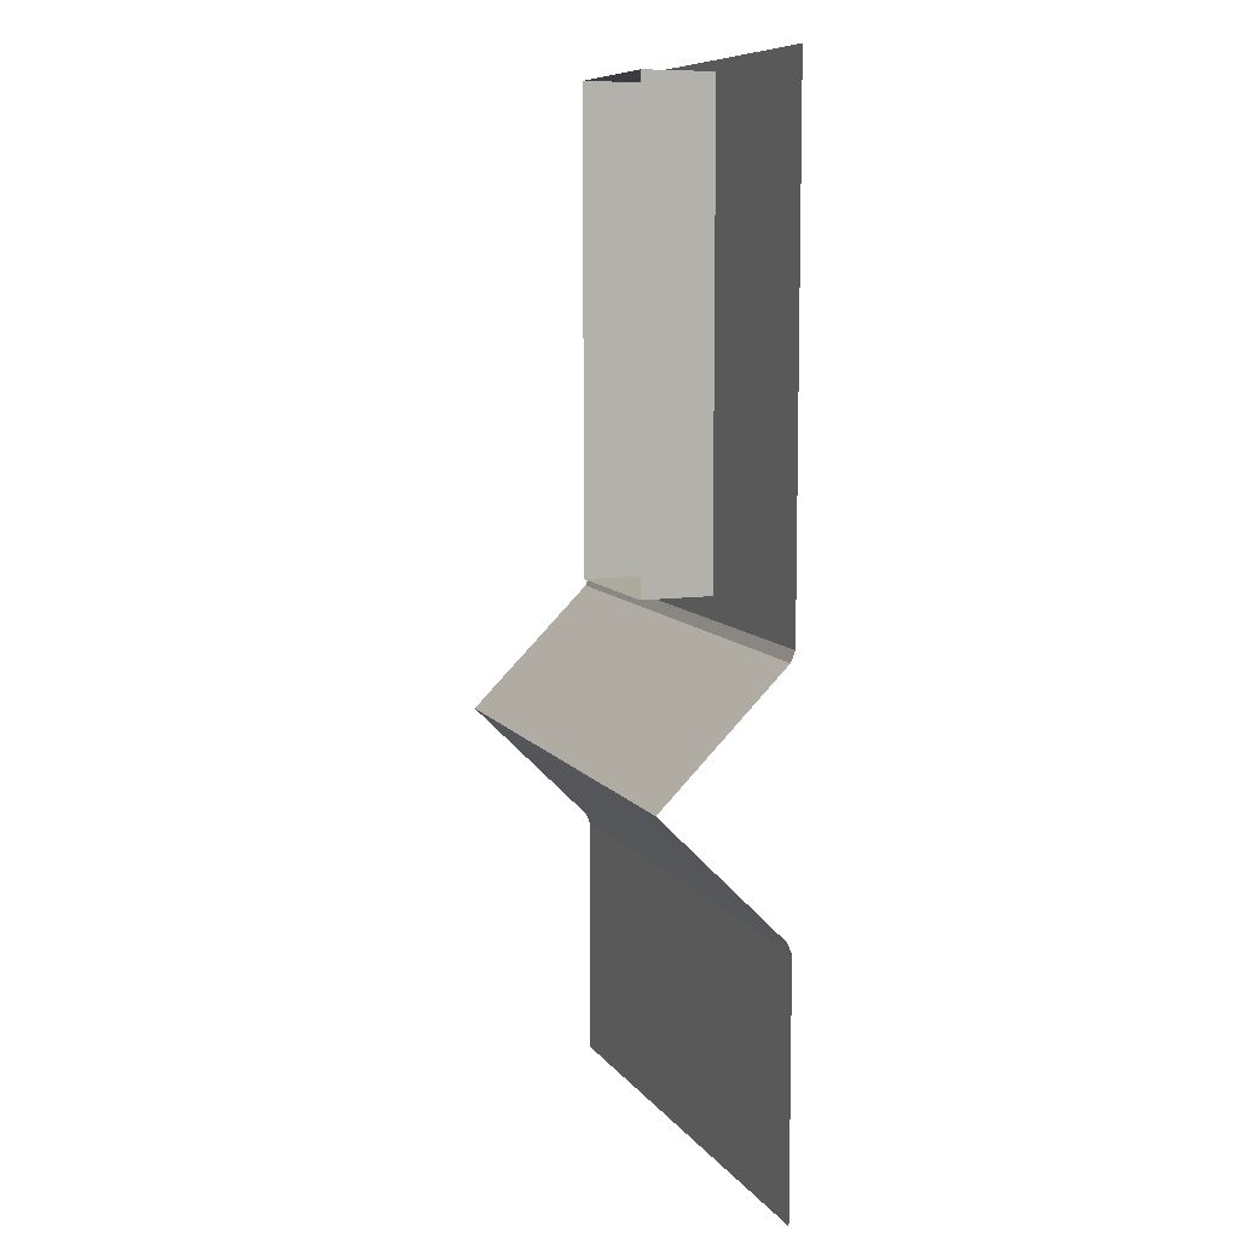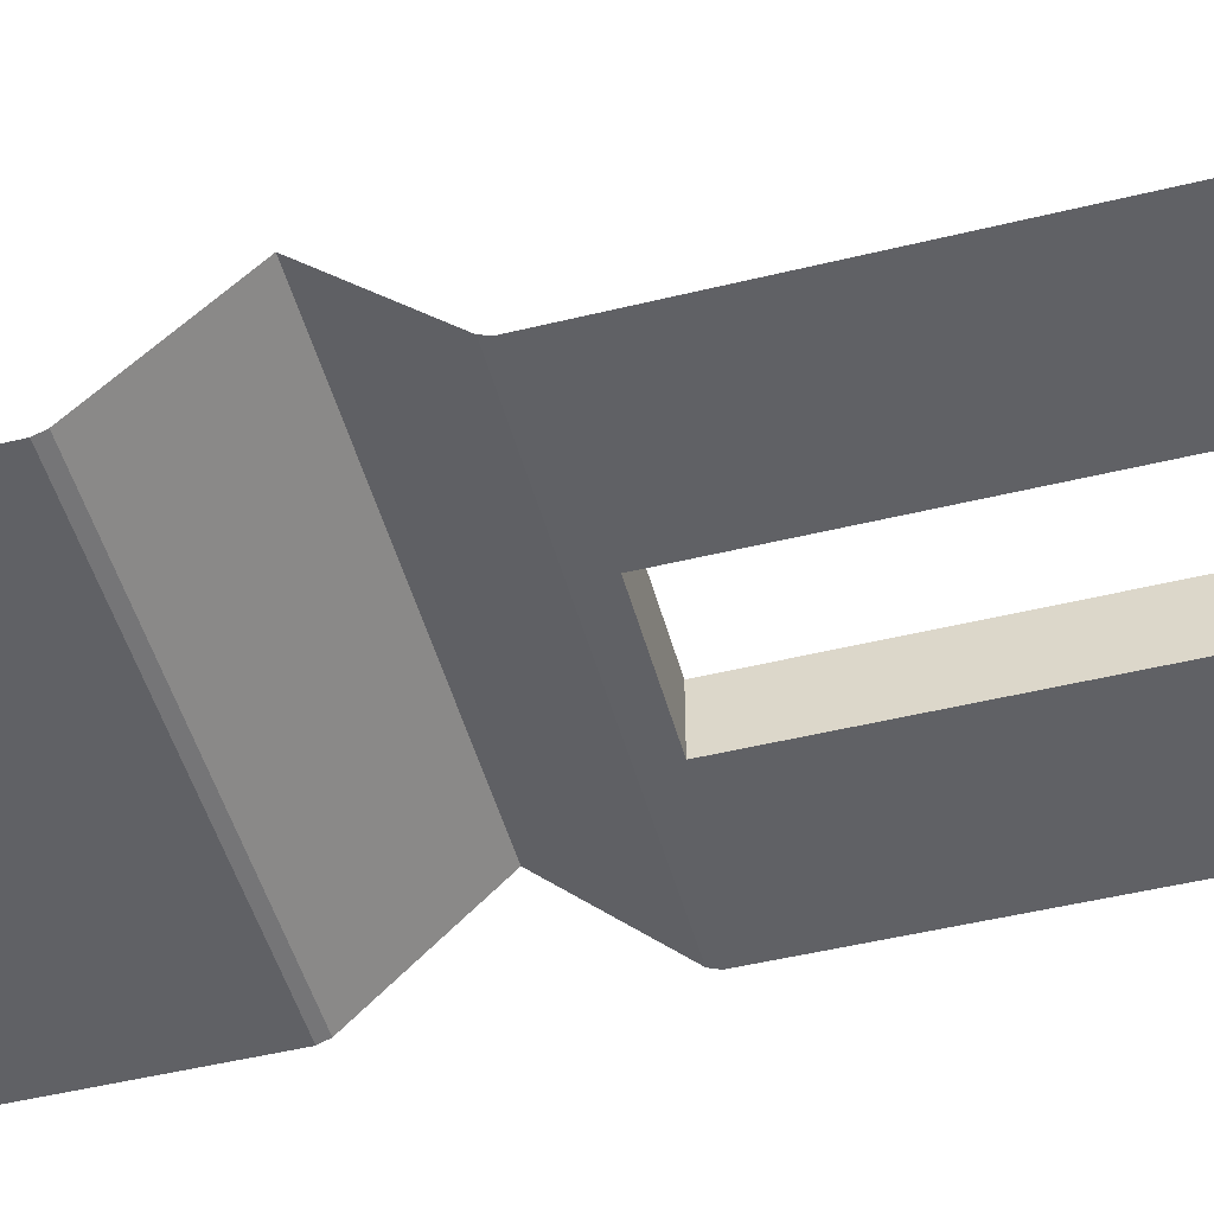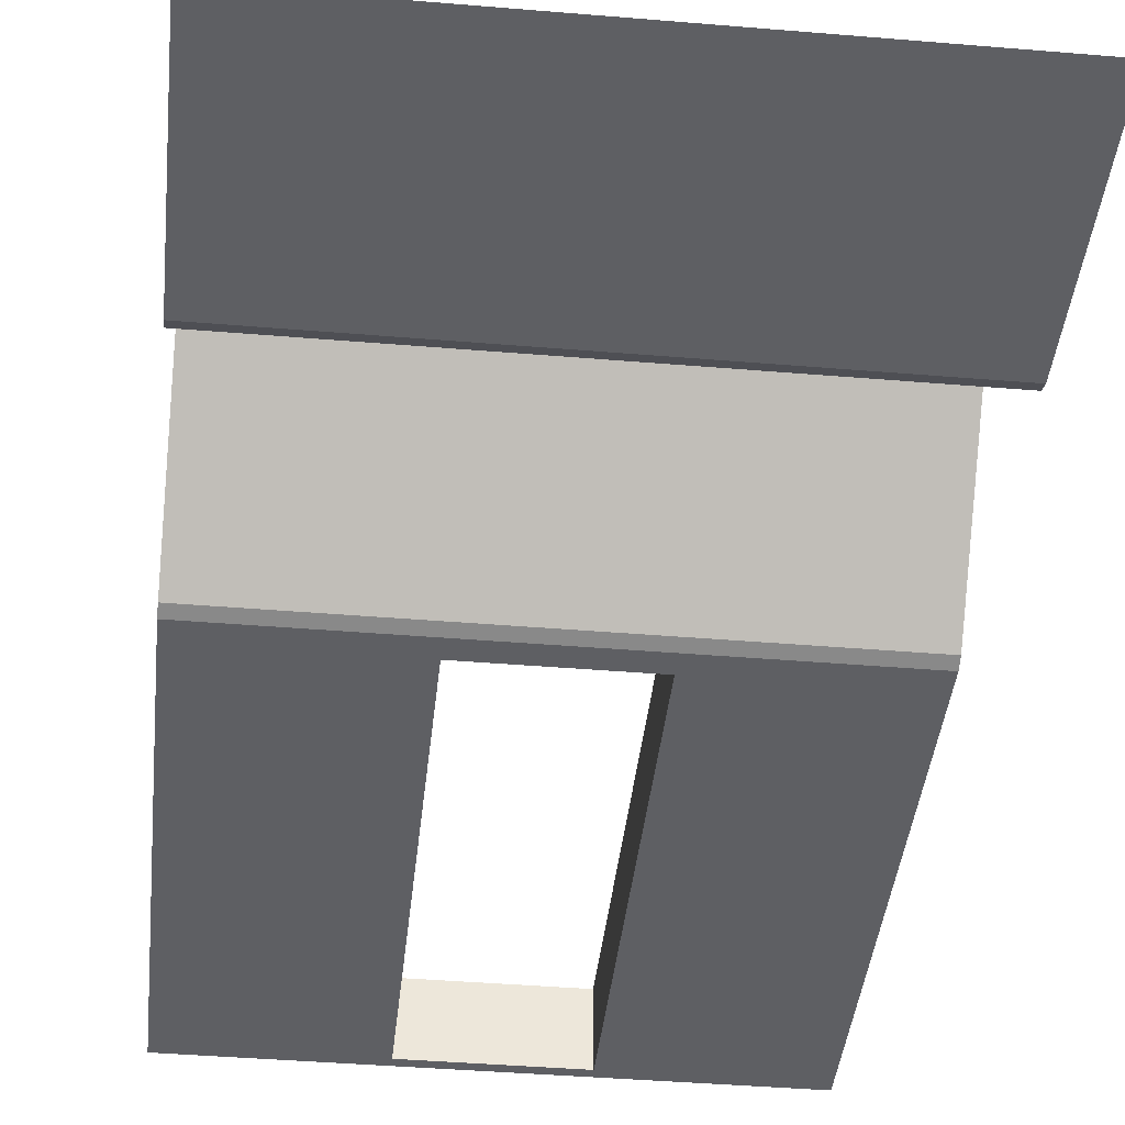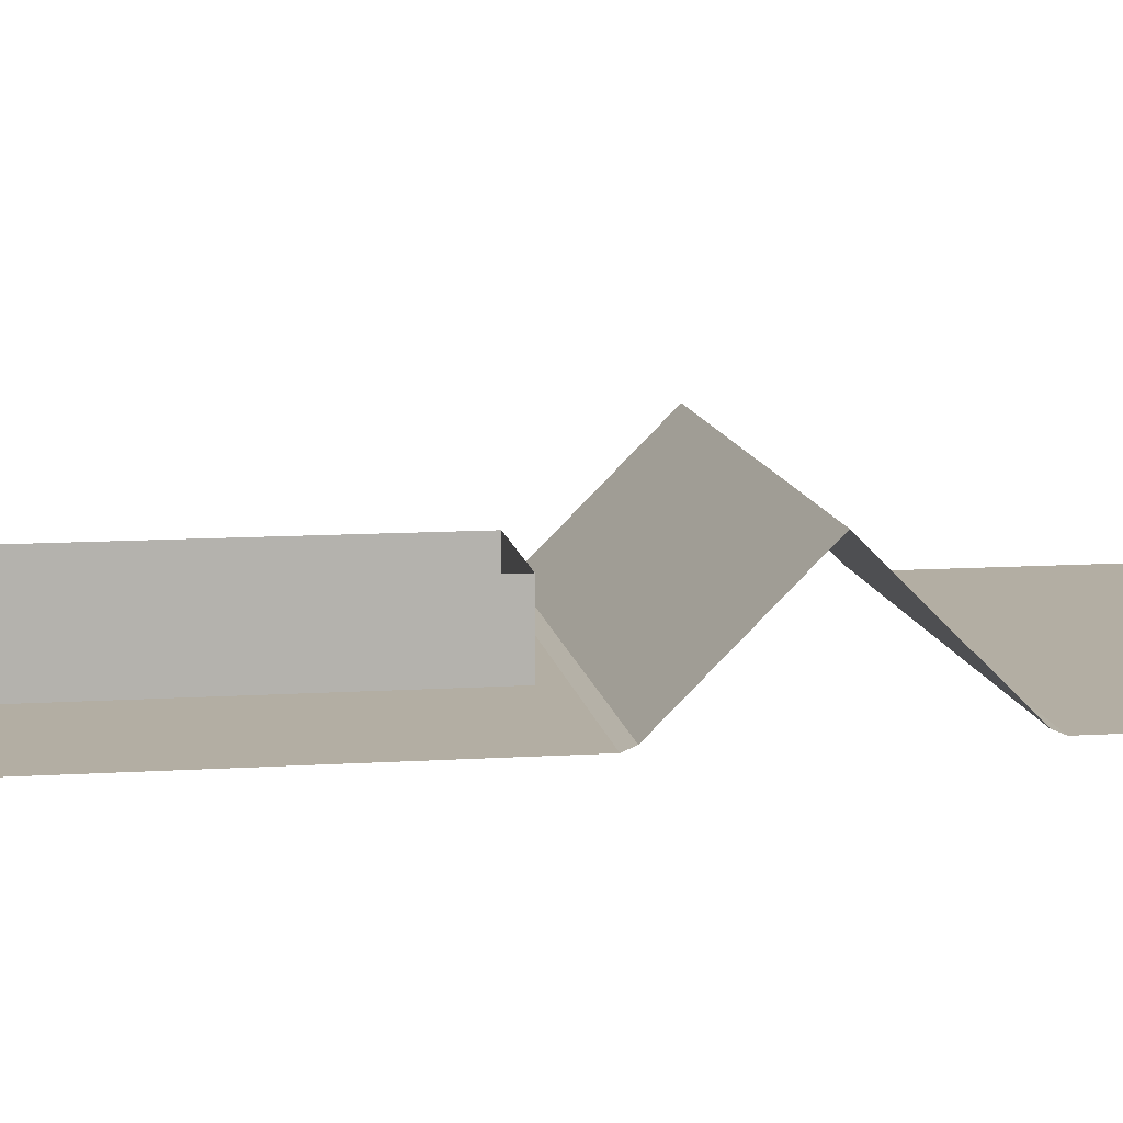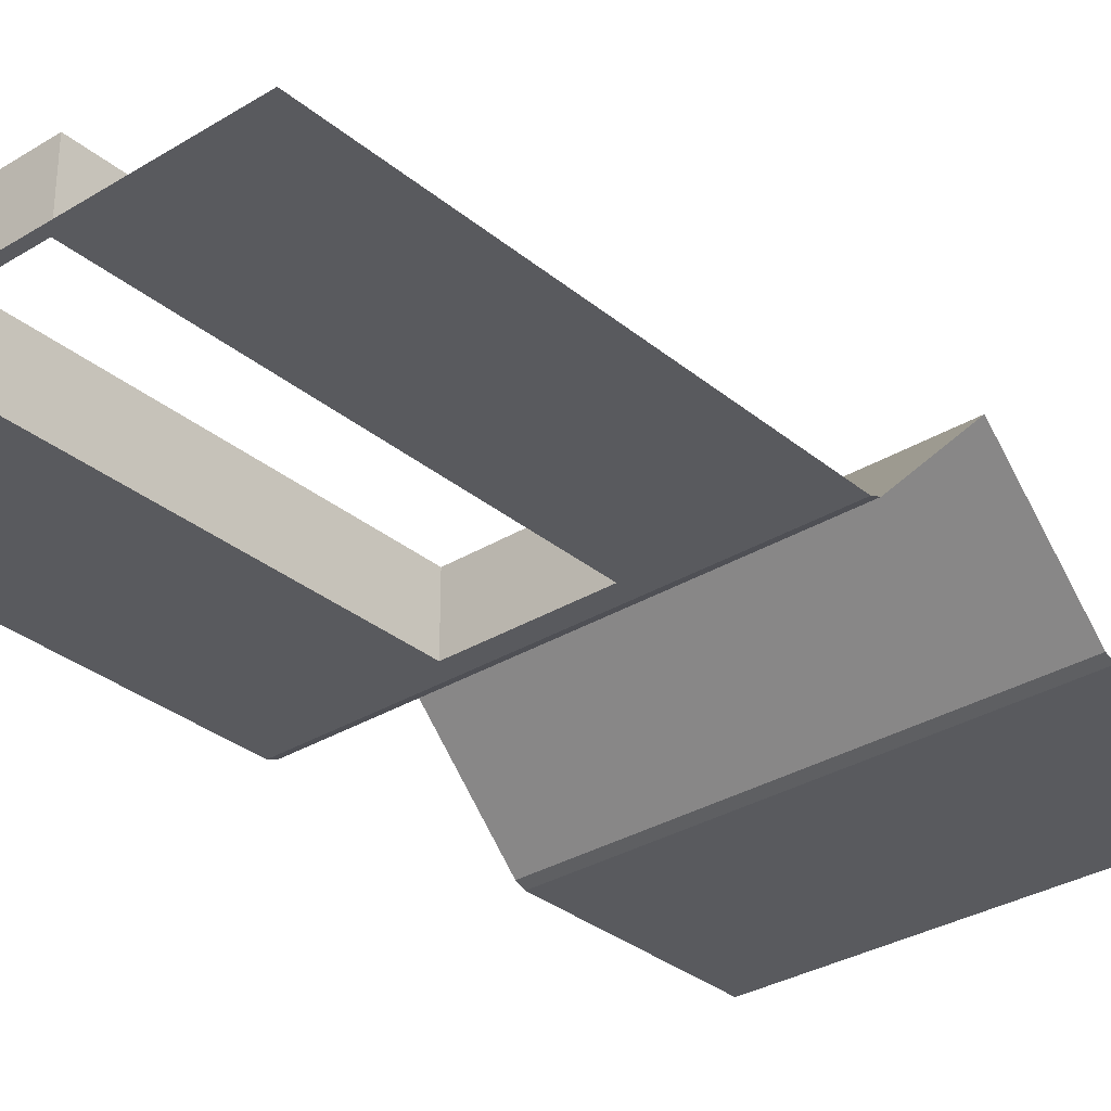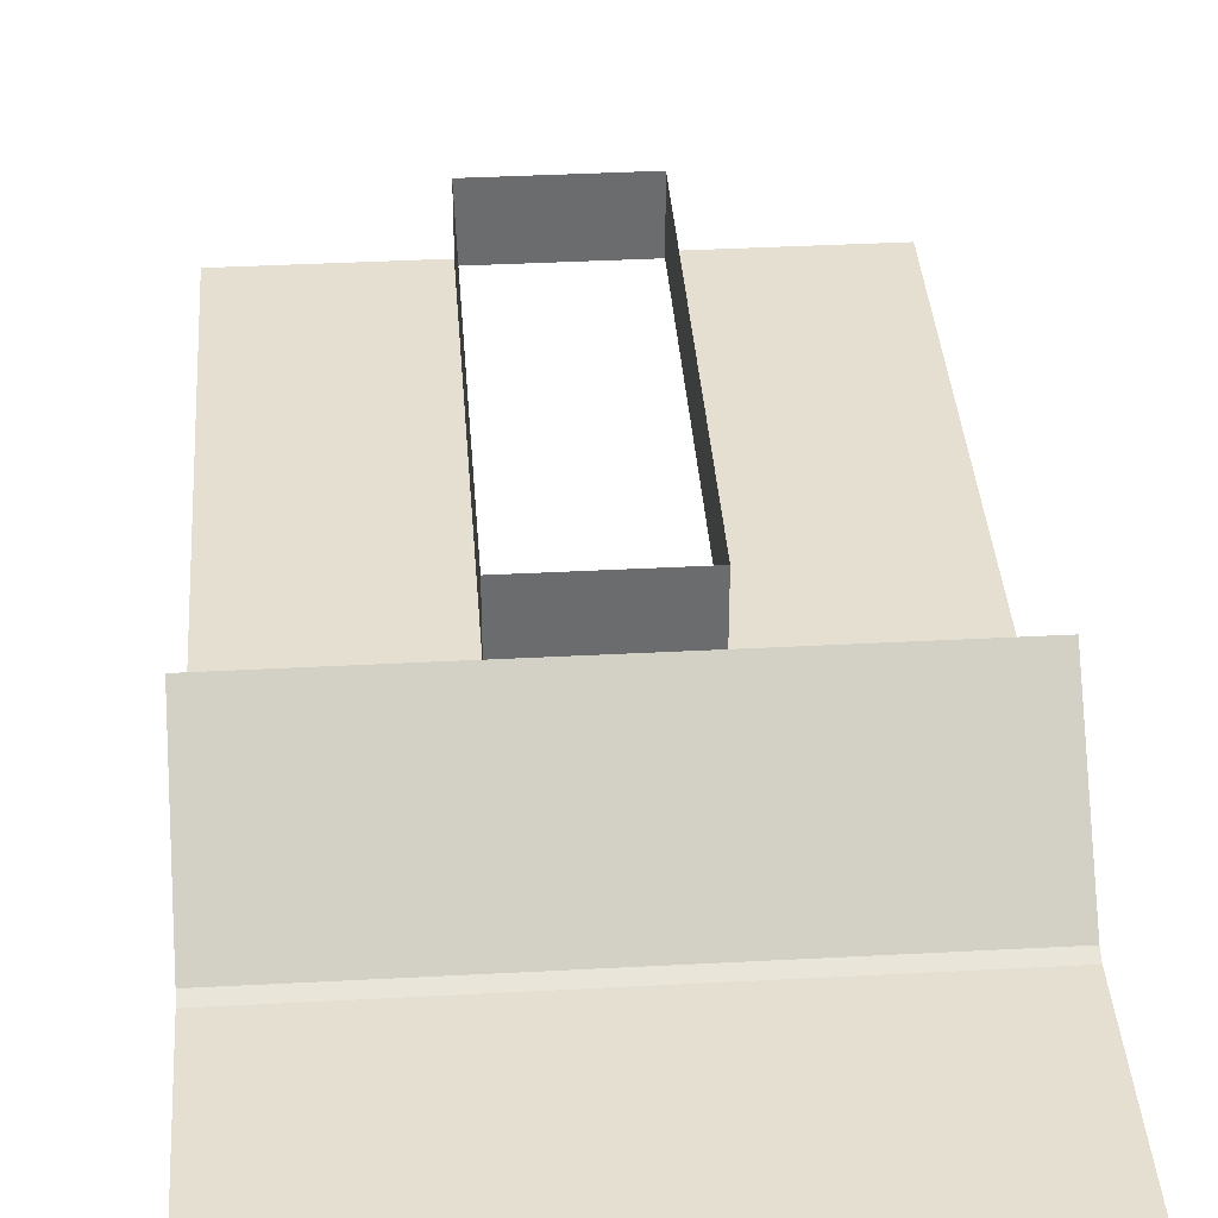
<metadata>
{"format":"obj","ext":"obj","renderer":"f3d","projection":"perspective","resolution":1024,"background":"white","views":[{"elev":8.8,"azim":69.2,"up":"+Y"},{"elev":-49.4,"azim":105.1,"up":"+Z"},{"elev":-40.6,"azim":-5.9,"up":"+Z"},{"elev":10.9,"azim":-99.0,"up":"+Z"},{"elev":-31.7,"azim":-139.2,"up":"+Z"},{"elev":36.7,"azim":-4.0,"up":"+Z"}]}
</metadata>
<code>
o Cube.005_Cube.009
v -4 0 0
v 0 0 0
v -2 0 0
v -1.333 0 0
v -0.6667 0 0
v -3.333 0 0
v -2.667 0 0
v -4 3 1
v -2 3 1
v 0 3 1
v -0.6667 3 1
v -1.333 3 1
v -2.667 3 1
v -3.333 3 1
v 0 1 0
v -4 1 0
v -2 1 0
v -0.6667 1 0
v -1.333 1 0
v -2.667 1 0
v -3.333 1 0
v -4 8 0
v 0 8 0
v -2 8 0
v -1.333 8 0
v -0.6667 8 0
v -3.333 8 0
v -2.667 8 0
v 0 1.95 0
v 0 2.035 0.03535
v -4 2.035 0.03535
v -4 1.95 0
v -2 2.035 0.03535
v -2 1.95 0
v -1.333 2.035 0.03535
v -1.333 1.95 0
v -0.6667 1.95 0
v -0.6667 2.035 0.03535
v -3.333 2.035 0.03535
v -3.333 1.95 0
v -2.667 1.95 0
v -2.667 2.035 0.03535
v -4 4.05 0
v -4 3.965 0.03535
v 0 3.965 0.03535
v 0 4.05 0
v -2 4.05 0
v -2 3.965 0.03535
v -1.333 4.05 0
v -1.333 3.965 0.03535
v -0.6667 3.965 0.03535
v -0.6667 4.05 0
v -3.333 4.05 0
v -3.333 3.965 0.03535
v -2.667 3.965 0.03535
v -2.667 4.05 0
v -3.333 6.025 0
v -4 6.025 0
v 0 6.025 0
v -0.6667 6.025 0
v -2.588 6.025 0
v -1.412 6.025 0
v -3.333 4.146 0
v 0 4.146 0
v -2 4.224 0
v -1.412 4.224 0
v -4 4.146 0
v -0.6667 4.146 0
v -2.588 4.224 0
v -2.588 7.922 0
v -2 7.922 0
v -1.412 7.922 0
v -2.667 6.025 0
v -2.667 4.146 0
v -1.333 6.025 0
v -1.333 4.146 0
v -2 4.146 0
v -2.588 7.922 0.5616
v -2 7.922 0.5616
v -1.412 7.922 0.5616
v -2.588 6.025 0.5616
v -1.412 6.025 0.5616
v -2 4.224 0.5616
v -2.588 4.224 0.5616
v -1.412 4.224 0.5616
f 57 58 22 27
f 72 62 82 80
f 35 33 9 12
f 39 31 8 14
f 21 16 32 40
f 38 35 12 11
f 66 65 83 85
f 60 75 25 26
f 33 42 13 9
f 42 39 14 13
f 12 9 48 50
f 73 57 27 28
f 19 17 34 36
f 20 21 40 41
f 15 18 37 29
f 18 19 36 37
f 17 20 41 34
f 7 6 21 20
f 3 7 20 17
f 5 4 19 18
f 2 5 18 15
f 6 1 16 21
f 4 3 17 19
f 10 11 51 45
f 59 60 26 23
f 9 13 55 48
f 11 12 50 51
f 13 14 54 55
f 38 30 29 37
f 42 33 34 41
f 33 35 36 34
f 35 38 37 36
f 31 39 40 32
f 39 42 41 40
f 30 38 11 10
f 52 46 45 51
f 56 47 48 55
f 47 49 50 48
f 49 52 51 50
f 43 53 54 44
f 53 56 55 54
f 14 8 44 54
f 64 68 60 59
f 74 63 57 73
f 68 76 75 60
f 69 61 81 84
f 71 72 80 79
f 63 67 58 57
f 53 43 67 63
f 49 47 77 76
f 47 56 74 77
f 52 49 76 68
f 56 53 63 74
f 46 52 68 64
f 71 70 28 24
f 72 71 24 25
f 70 61 73 28
f 61 69 74 73
f 62 72 25 75
f 66 62 75 76
f 65 66 76 77
f 69 65 77 74
f 70 71 79 78
f 61 70 78 81
f 65 69 84 83
f 62 66 85 82

</code>
